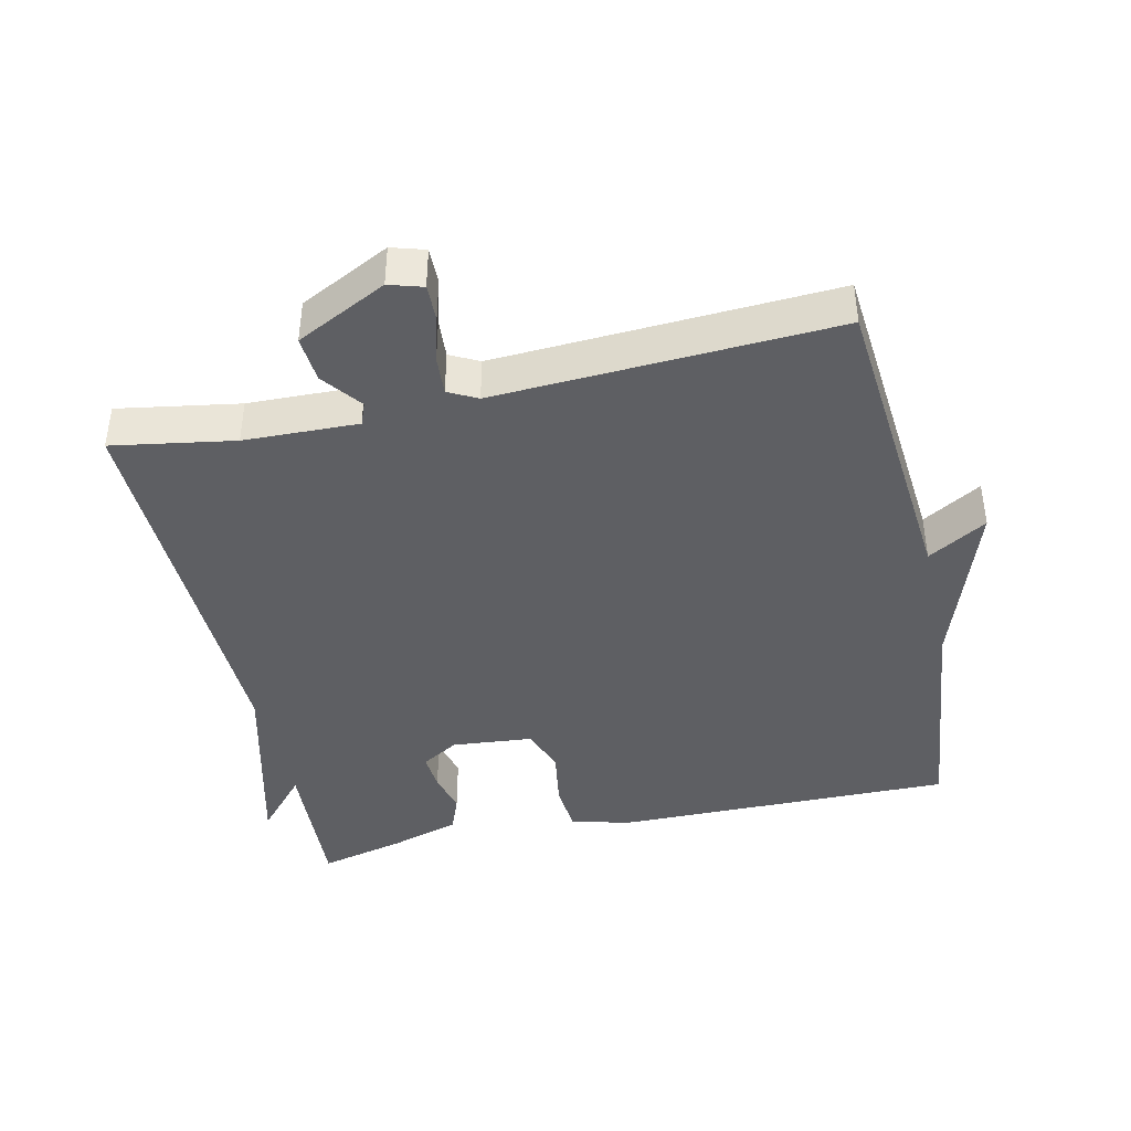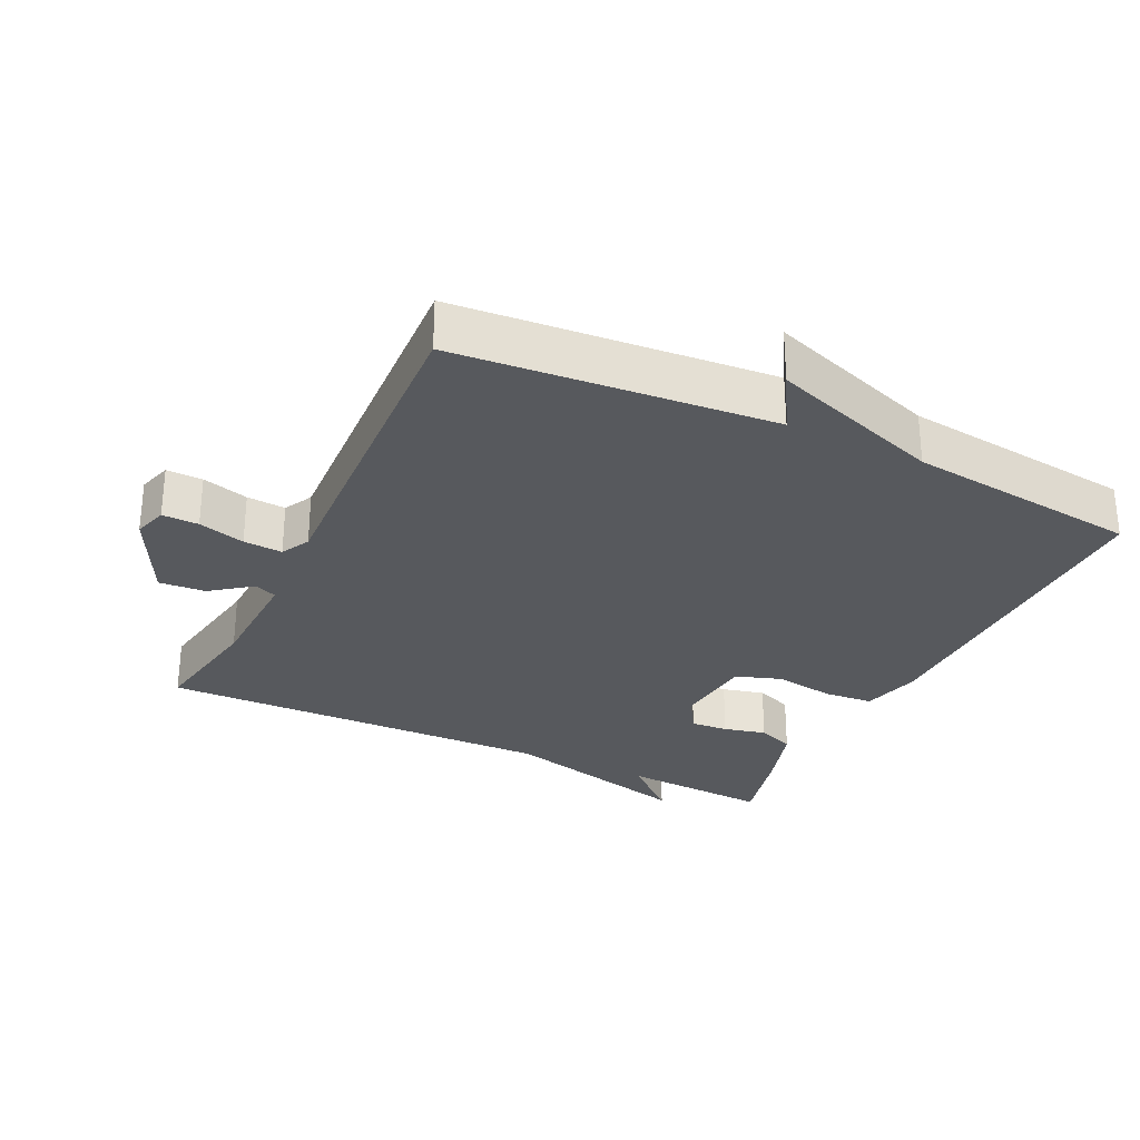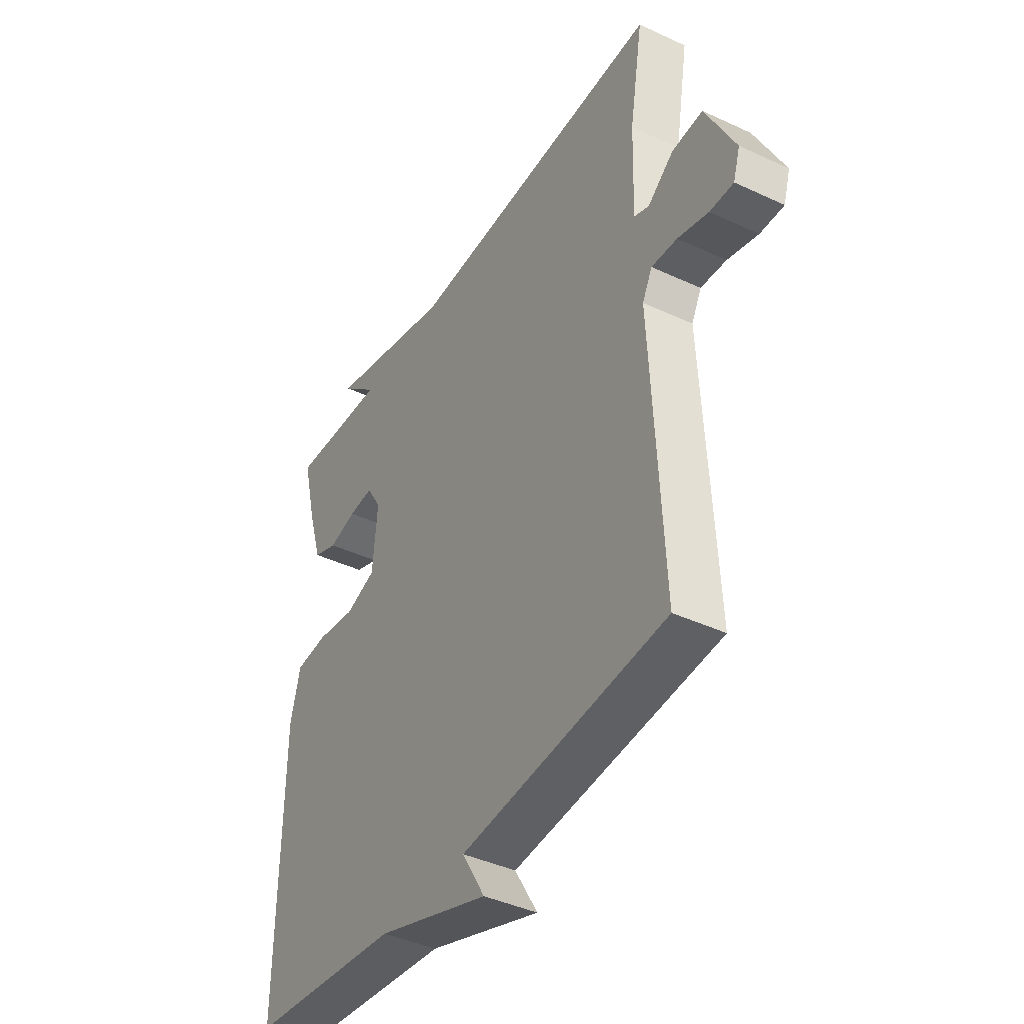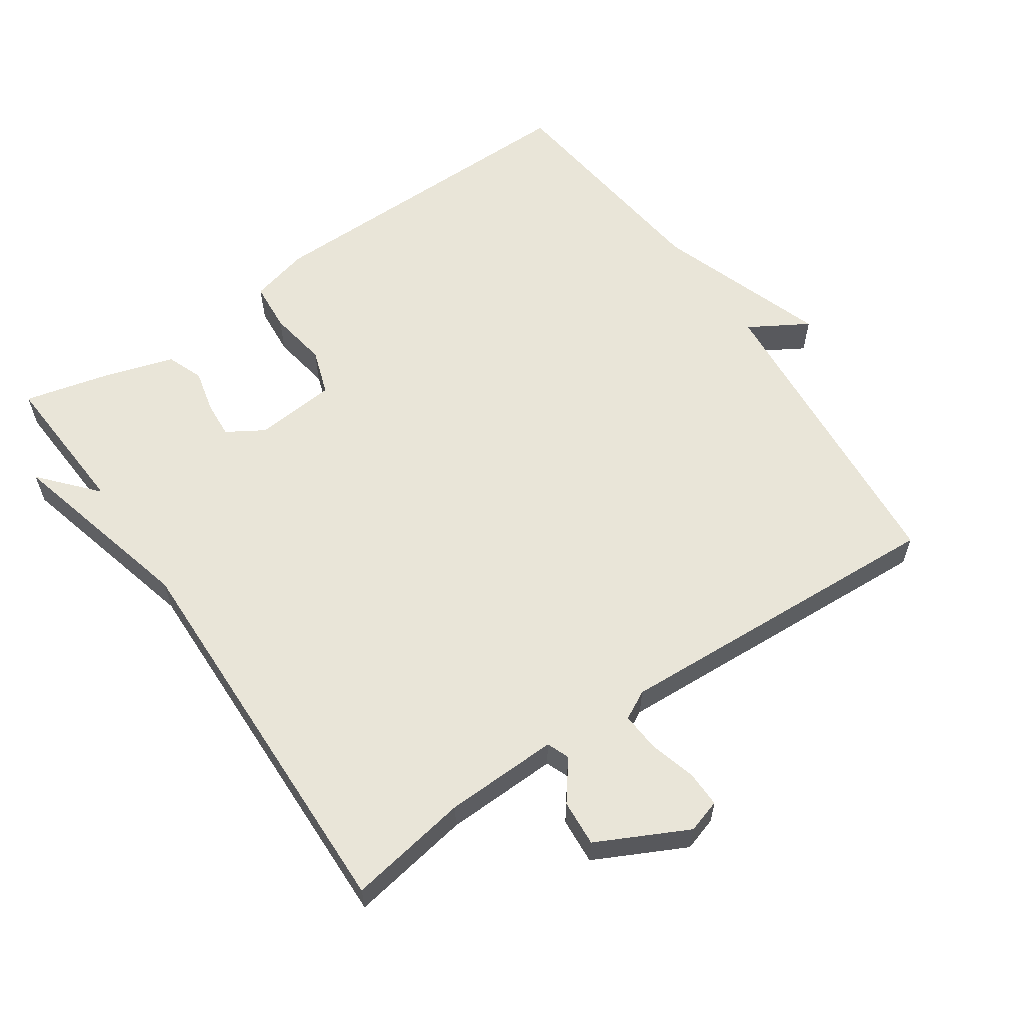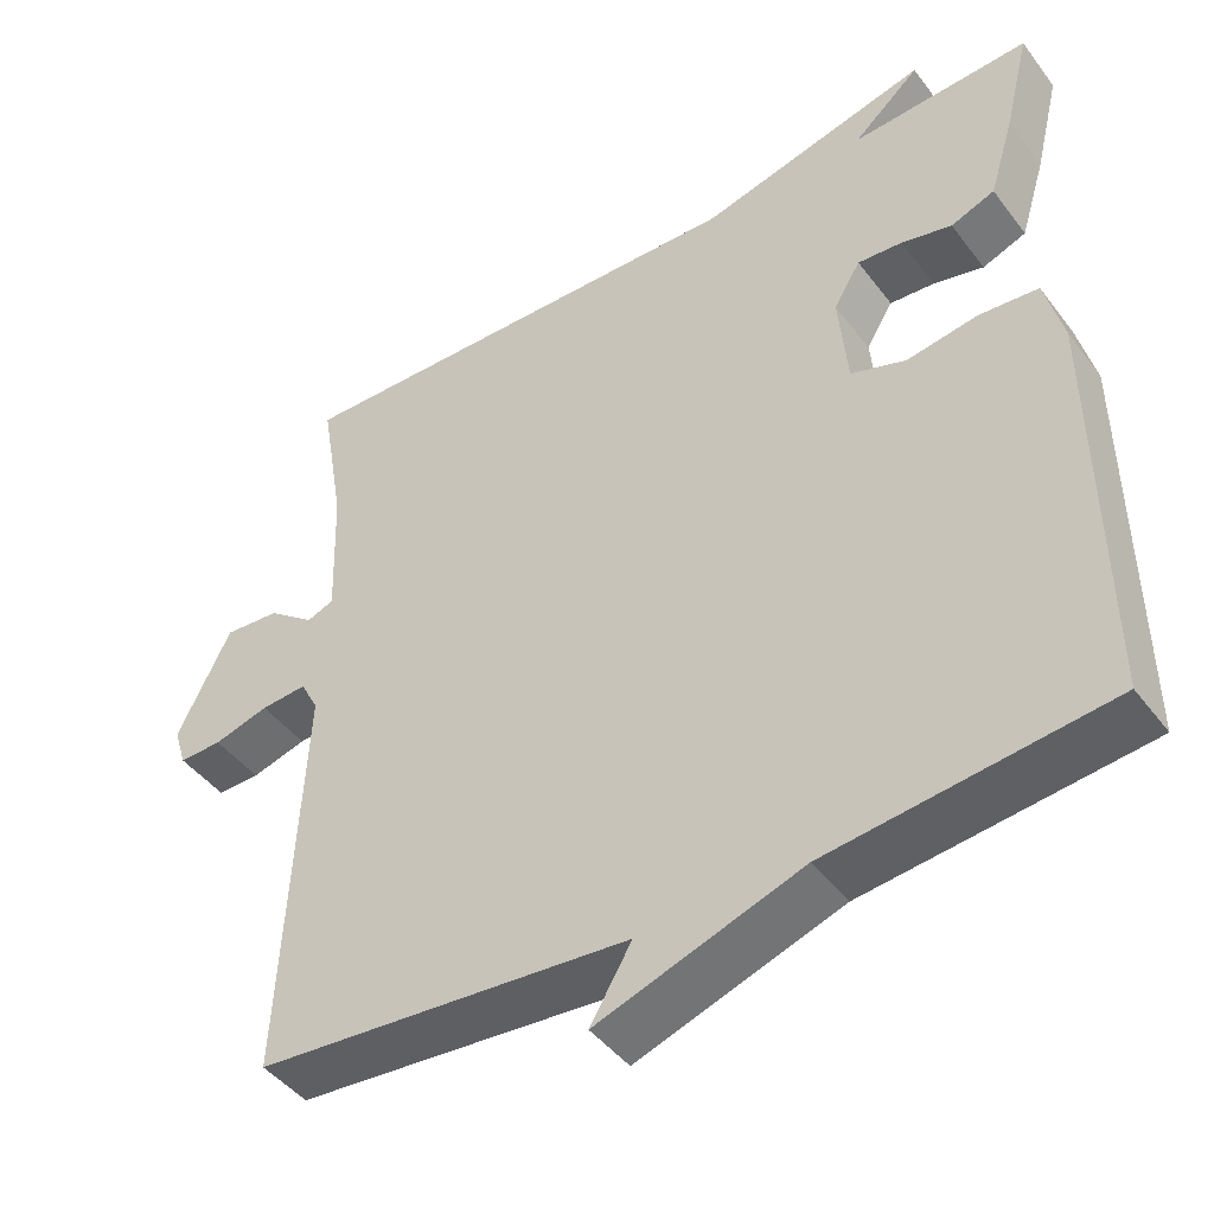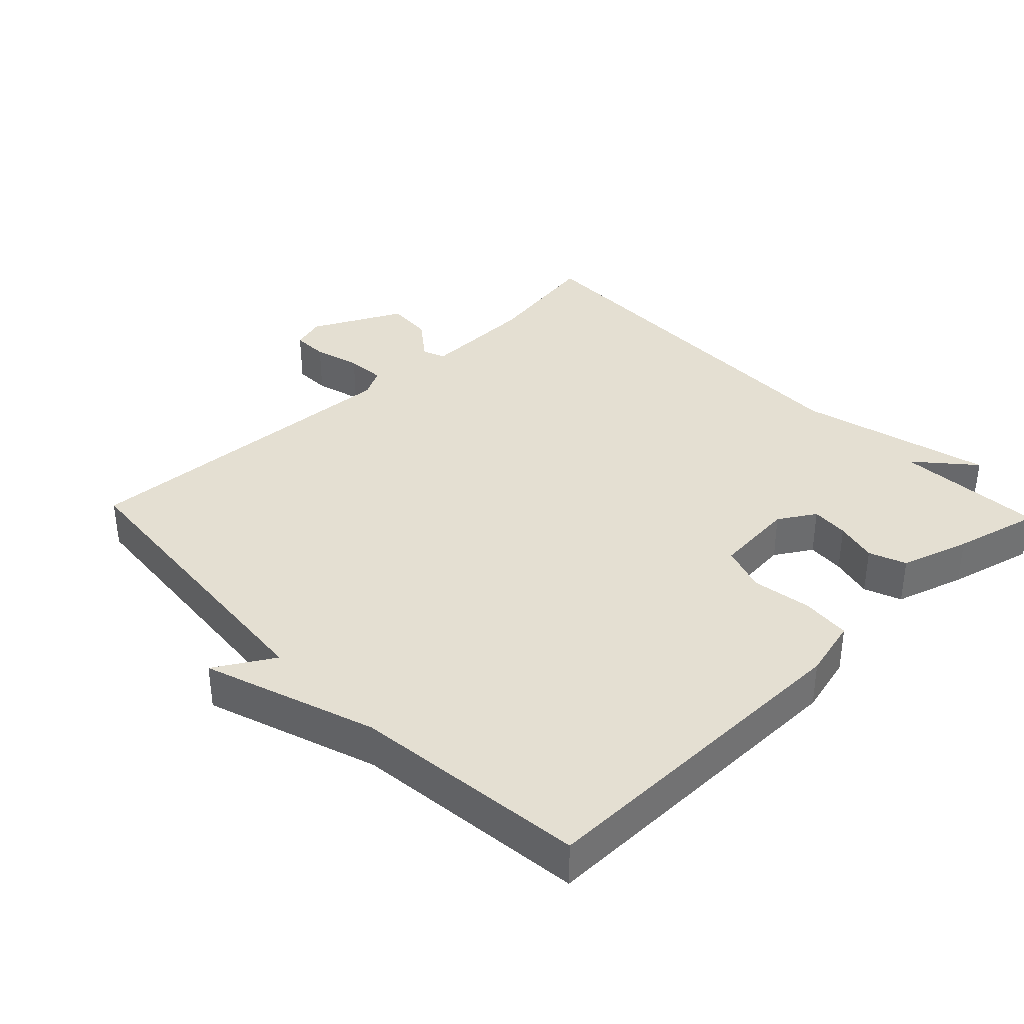
<metadata>
{"format":"obj","ext":"obj","renderer":"f3d","projection":"perspective","resolution":1024,"background":"white","views":[{"elev":-41.6,"azim":102.7,"up":"+Y"},{"elev":-29.2,"azim":154.2,"up":"+Y"},{"elev":-41.3,"azim":60.5,"up":"+Z"},{"elev":59.7,"azim":55.6,"up":"+Y"},{"elev":-44.8,"azim":-145.4,"up":"+Z"},{"elev":36.9,"azim":-133.7,"up":"+Y"}]}
</metadata>
<code>
v 0.5 0.07 -0.5
v 0.041 0.07 -0.539
v 0.092 0.07 -0.625
v -0.159 0.07 -0.539
v -0.5 0.07 -0.5
v -0.495 0.07 -0.004
v -0.473 0.07 0.083
v -0.4 0.07 0.089
v -0.313 0.07 0.075
v -0.245 0.07 0.098
v -0.234 0.07 0.217
v -0.267 0.07 0.271
v -0.322 0.07 0.267
v -0.384 0.07 0.252
v -0.438 0.07 0.273
v -0.469 0.07 0.374
v -0.5 0.07 0.5
v -0.281 0.07 0.487
v -0.363 0.07 0.559
v -0.081 0.07 0.487
v 0.5 0.07 0.5
v 0.47 0.07 0.323
v 0.465 0.07 0.157
v 0.498 0.07 0.144
v 0.556 0.07 0.188
v 0.624 0.07 0.193
v 0.69 0.07 0.061
v 0.675 0.07 0.012
v 0.622 0.07 0.013
v 0.554 0.07 0.032
v 0.497 0.07 0.036
v 0.475 0.07 -0.006
v 0.5 0 -0.5
v 0.041 0 -0.539
v 0.092 0 -0.625
v -0.159 0 -0.539
v -0.5 0 -0.5
v -0.495 0 -0.004
v -0.473 0 0.083
v -0.4 0 0.089
v -0.313 0 0.075
v -0.245 0 0.098
v -0.234 0 0.217
v -0.267 0 0.271
v -0.322 0 0.267
v -0.384 0 0.252
v -0.438 0 0.273
v -0.469 0 0.374
v -0.5 0 0.5
v -0.281 0 0.487
v -0.363 0 0.559
v -0.081 0 0.487
v 0.5 0 0.5
v 0.47 0 0.323
v 0.465 0 0.157
v 0.498 0 0.144
v 0.556 0 0.188
v 0.624 0 0.193
v 0.69 0 0.061
v 0.675 0 0.012
v 0.622 0 0.013
v 0.554 0 0.032
v 0.497 0 0.036
v 0.475 0 -0.006
f 28 29 30
f 27 28 30
f 26 27 30
f 25 26 30
f 24 25 30
f 23 24 30 31
f 20 21 22
f 20 22 23
f 19 20 23
f 18 19 23
f 16 17 18
f 15 16 18
f 14 15 18
f 13 14 18
f 12 13 18
f 23 31 32
f 18 23 32
f 12 18 32
f 11 12 32
f 7 8 9
f 6 7 9
f 5 6 9
f 4 5 9
f 4 9 10
f 2 3 4
f 10 11 32
f 4 10 32
f 2 4 32
f 1 2 32
f 62 61 60
f 62 60 59
f 62 59 58
f 62 58 57
f 62 57 56
f 63 62 56 55
f 54 53 52
f 55 54 52
f 55 52 51
f 55 51 50
f 50 49 48
f 50 48 47
f 50 47 46
f 50 46 45
f 50 45 44
f 64 63 55
f 64 55 50
f 64 50 44
f 64 44 43
f 41 40 39
f 41 39 38
f 41 38 37
f 41 37 36
f 42 41 36
f 36 35 34
f 64 43 42
f 64 42 36
f 64 36 34
f 64 34 33
f 1 33 34 2
f 2 34 35 3
f 3 35 36 4
f 4 36 37 5
f 5 37 38 6
f 6 38 39 7
f 7 39 40 8
f 8 40 41 9
f 9 41 42 10
f 10 42 43 11
f 11 43 44 12
f 12 44 45 13
f 13 45 46 14
f 14 46 47 15
f 15 47 48 16
f 16 48 49 17
f 17 49 50 18
f 18 50 51 19
f 19 51 52 20
f 20 52 53 21
f 21 53 54 22
f 22 54 55 23
f 23 55 56 24
f 24 56 57 25
f 25 57 58 26
f 26 58 59 27
f 27 59 60 28
f 28 60 61 29
f 29 61 62 30
f 30 62 63 31
f 31 63 64 32
f 32 64 33 1

</code>
